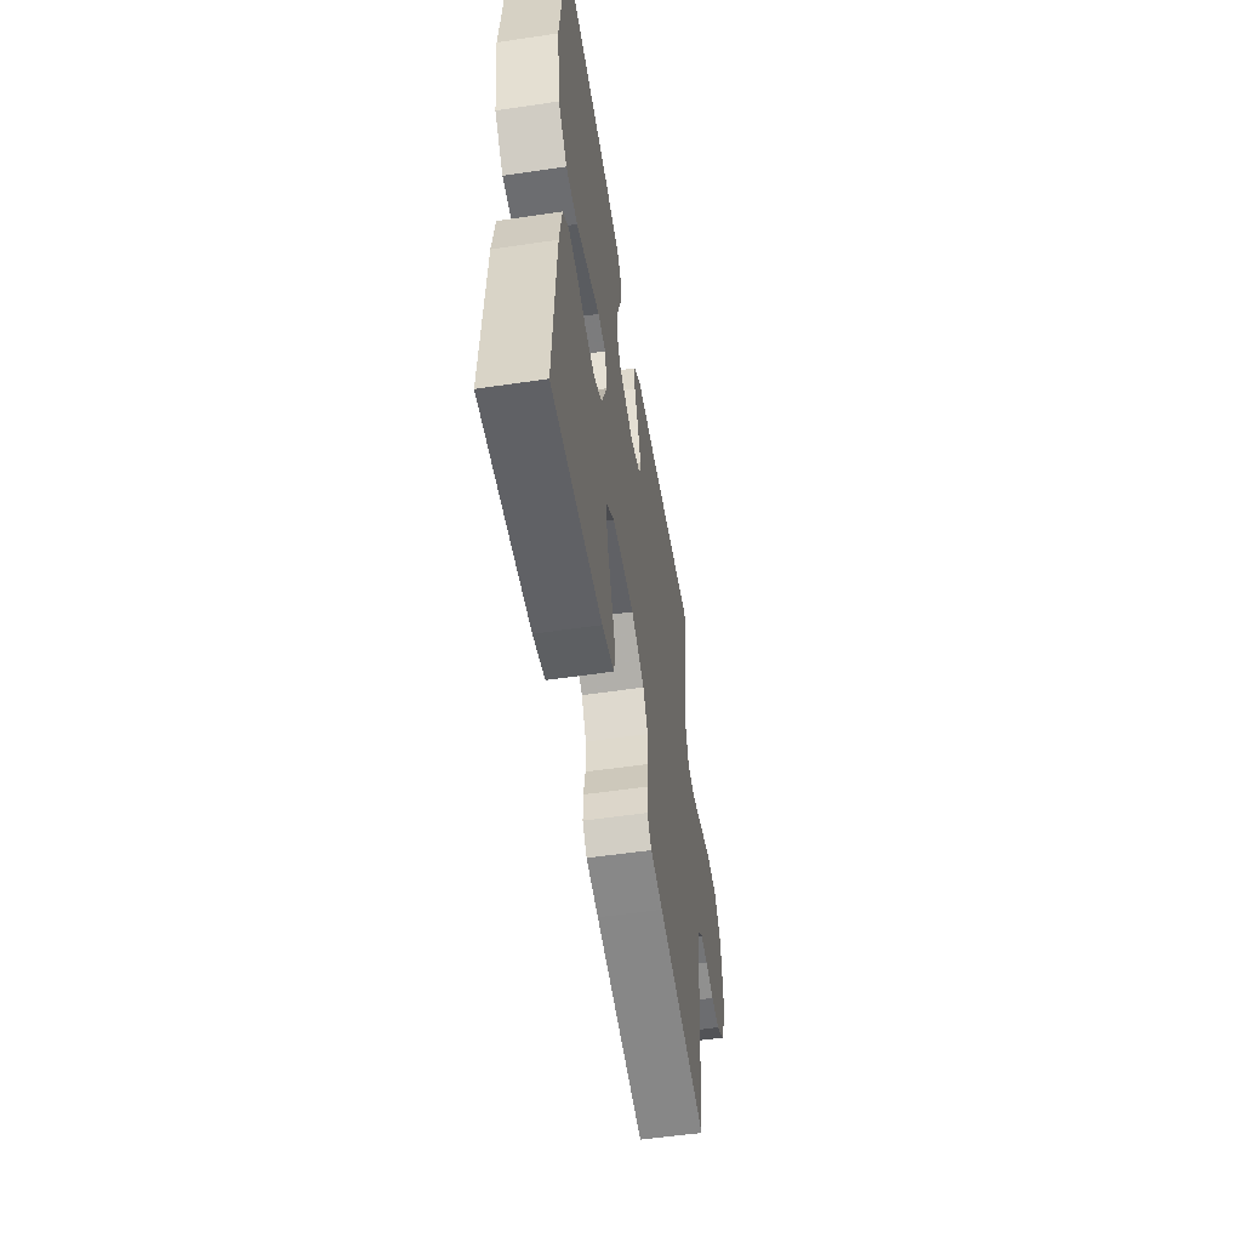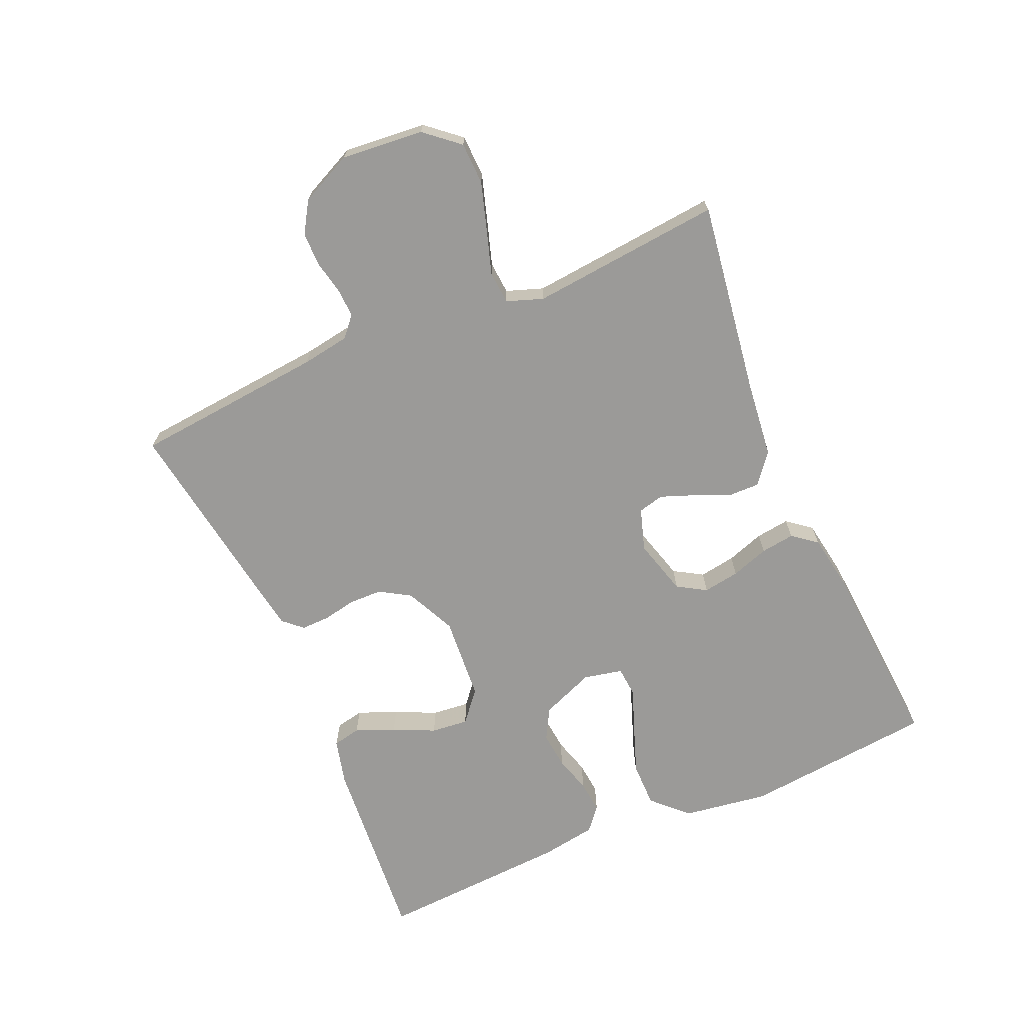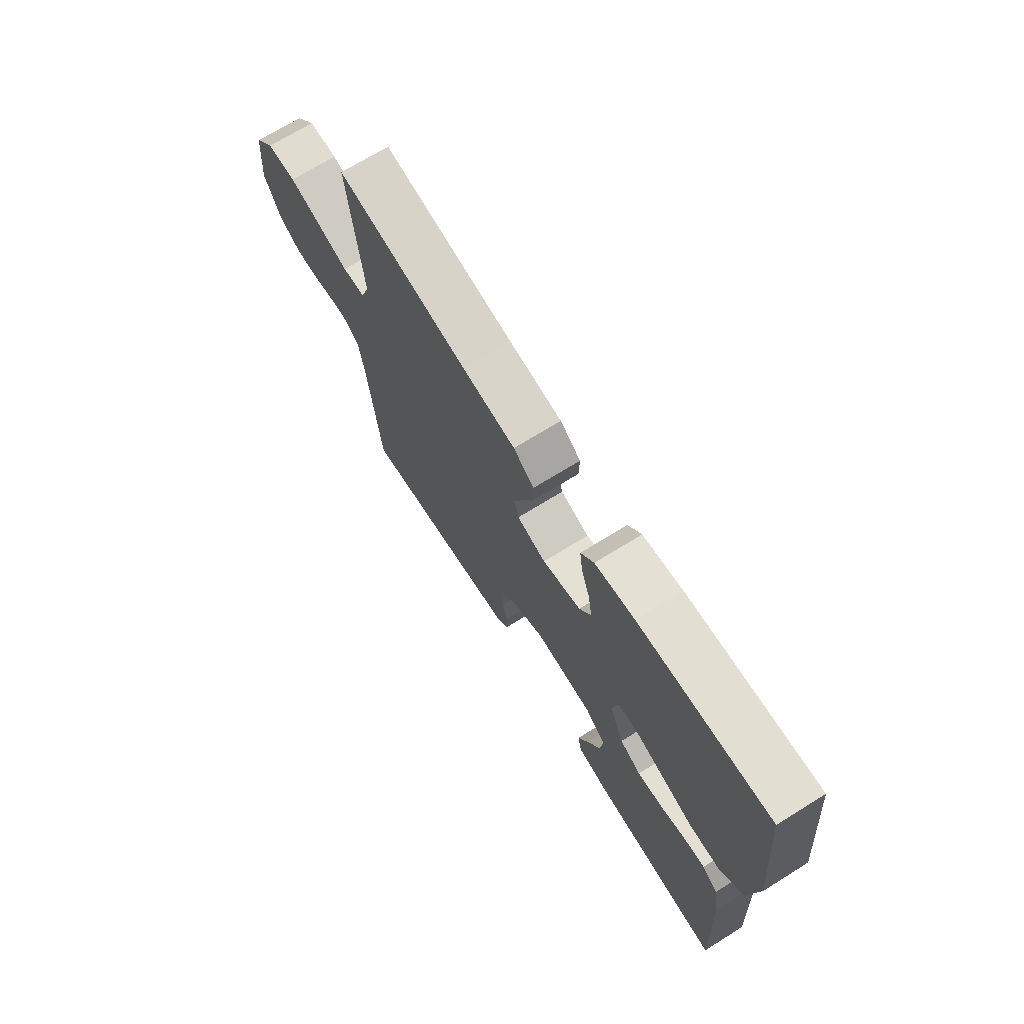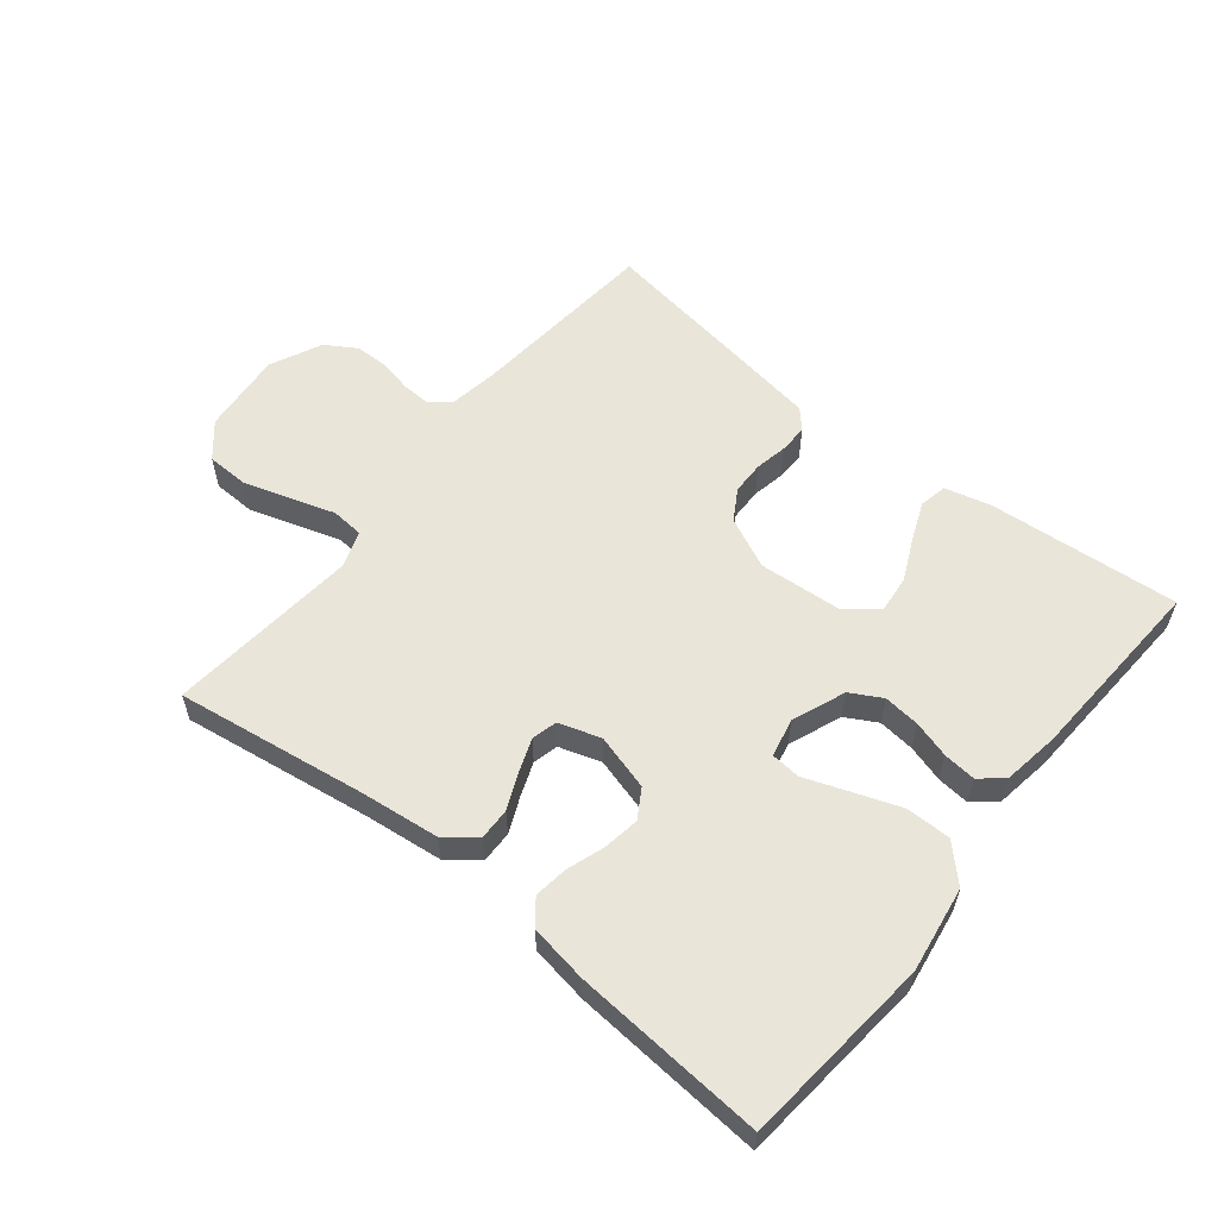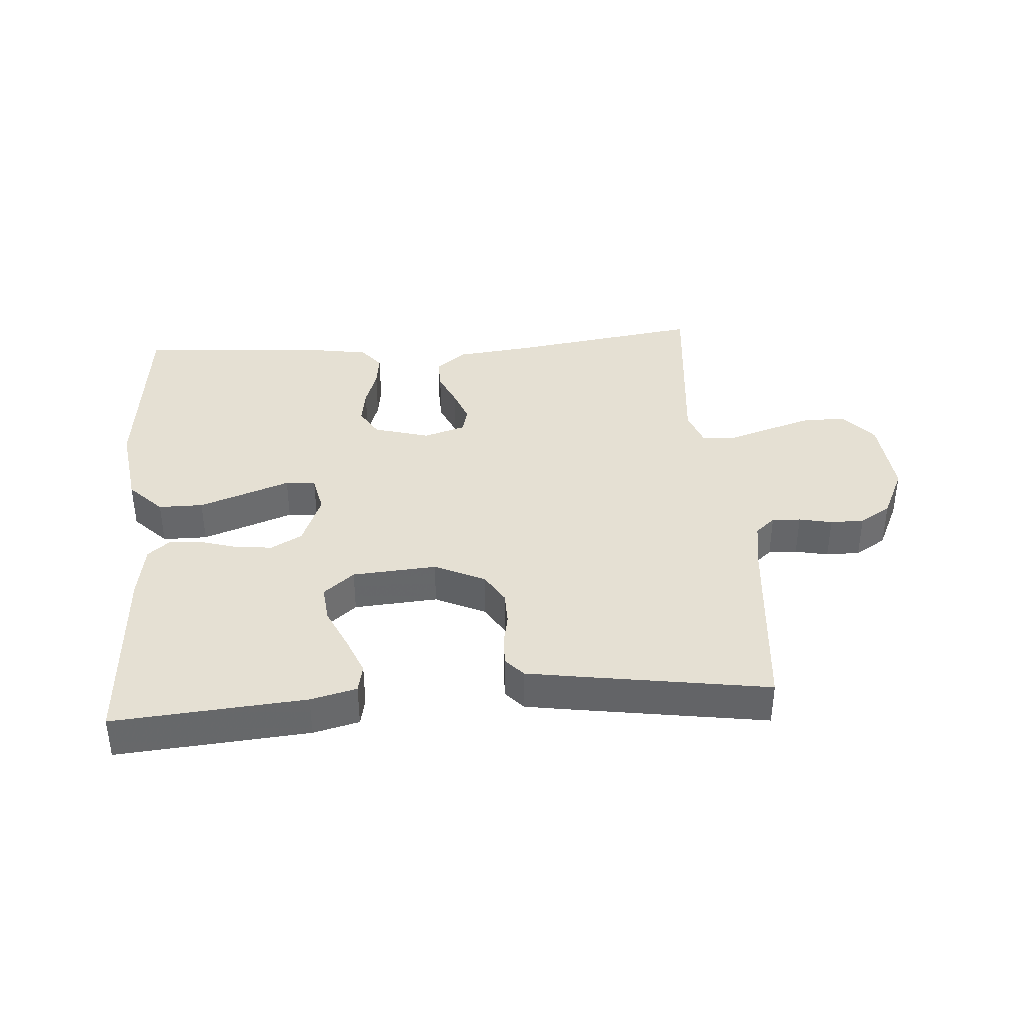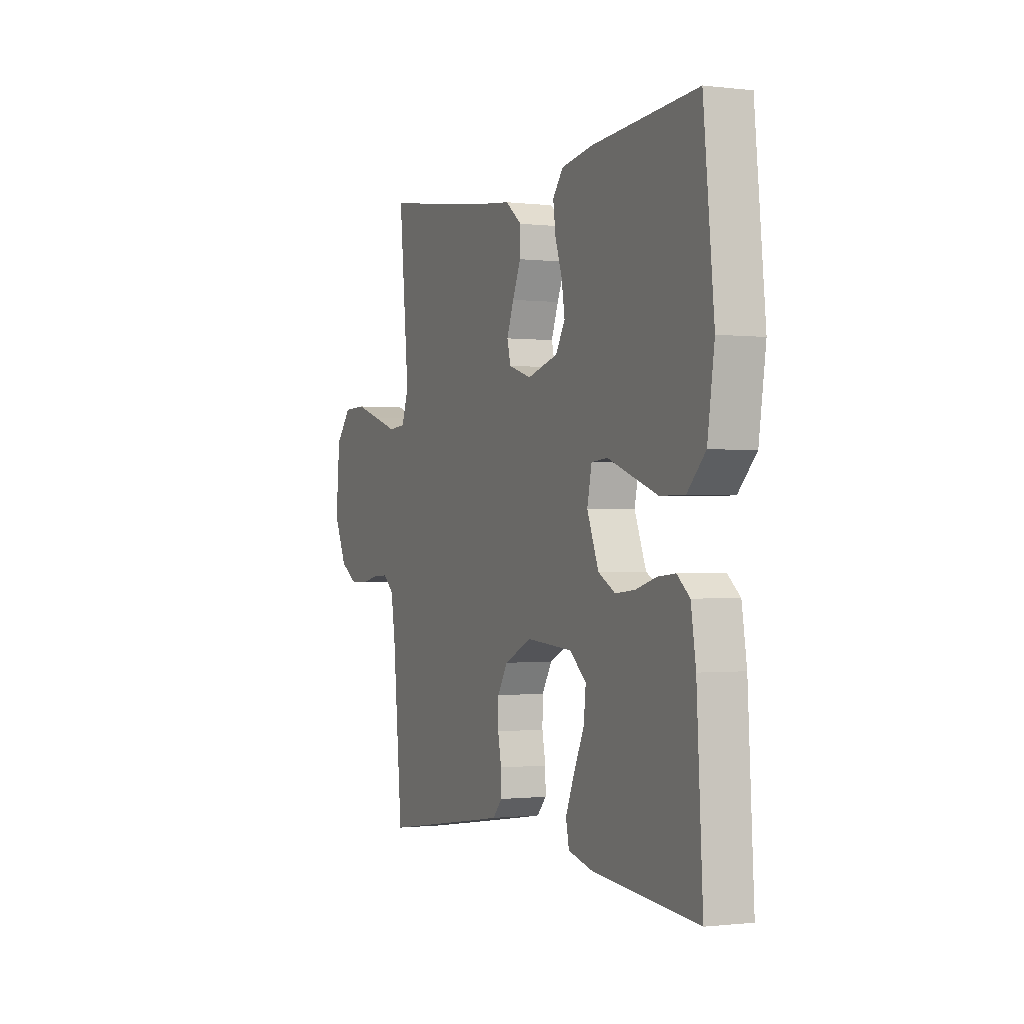
<metadata>
{"format":"obj","ext":"obj","renderer":"f3d","projection":"perspective","resolution":1024,"background":"white","views":[{"elev":-54.0,"azim":99.0,"up":"+Z"},{"elev":-69.4,"azim":-66.5,"up":"+Y"},{"elev":70.6,"azim":58.2,"up":"+Z"},{"elev":57.9,"azim":38.8,"up":"+Y"},{"elev":38.2,"azim":175.8,"up":"+Y"},{"elev":-0.8,"azim":66.1,"up":"+Z"}]}
</metadata>
<code>
v 0.5 0.07 -0.5
v 0.2 0.07 -0.475
v 0.128 0.07 -0.457
v 0.119 0.07 -0.413
v 0.144 0.07 -0.352
v 0.174 0.07 -0.287
v 0.18 0.07 -0.229
v 0.132 0.07 -0.189
v 0 0.07 -0.179
v -0.079 0.07 -0.216
v -0.108 0.07 -0.264
v -0.109 0.07 -0.316
v -0.099 0.07 -0.367
v -0.098 0.07 -0.412
v -0.125 0.07 -0.442
v -0.2 0.07 -0.454
v -0.5 0.07 -0.5
v -0.528 0.07 -0.2
v -0.54 0.07 -0.125
v -0.571 0.07 -0.098
v -0.616 0.07 -0.1
v -0.668 0.07 -0.111
v -0.721 0.07 -0.111
v -0.77 0.07 -0.081
v -0.808 0.07 0
v -0.796 0.07 0.129
v -0.751 0.07 0.182
v -0.685 0.07 0.184
v -0.611 0.07 0.161
v -0.542 0.07 0.139
v -0.491 0.07 0.143
v -0.471 0.07 0.2
v -0.5 0.07 0.5
v -0.2 0.07 0.456
v -0.078 0.07 0.442
v -0.031 0.07 0.405
v -0.032 0.07 0.355
v -0.056 0.07 0.3
v -0.076 0.07 0.247
v -0.066 0.07 0.207
v 0 0.07 0.186
v 0.088 0.07 0.211
v 0.115 0.07 0.256
v 0.106 0.07 0.313
v 0.086 0.07 0.372
v 0.079 0.07 0.425
v 0.109 0.07 0.463
v 0.2 0.07 0.478
v 0.5 0.07 0.5
v 0.53 0.07 0.2
v 0.51 0.07 0.066
v 0.458 0.07 0.013
v 0.388 0.07 0.013
v 0.313 0.07 0.04
v 0.245 0.07 0.065
v 0.198 0.07 0.061
v 0.185 0.07 0
v 0.218 0.07 -0.083
v 0.267 0.07 -0.11
v 0.324 0.07 -0.104
v 0.382 0.07 -0.087
v 0.433 0.07 -0.082
v 0.469 0.07 -0.112
v 0.483 0.07 -0.2
v 0.5 0 -0.5
v 0.2 0 -0.475
v 0.128 0 -0.457
v 0.119 0 -0.413
v 0.144 0 -0.352
v 0.174 0 -0.287
v 0.18 0 -0.229
v 0.132 0 -0.189
v 0 0 -0.179
v -0.079 0 -0.216
v -0.108 0 -0.264
v -0.109 0 -0.316
v -0.099 0 -0.367
v -0.098 0 -0.412
v -0.125 0 -0.442
v -0.2 0 -0.454
v -0.5 0 -0.5
v -0.528 0 -0.2
v -0.54 0 -0.125
v -0.571 0 -0.098
v -0.616 0 -0.1
v -0.668 0 -0.111
v -0.721 0 -0.111
v -0.77 0 -0.081
v -0.808 0 0
v -0.796 0 0.129
v -0.751 0 0.182
v -0.685 0 0.184
v -0.611 0 0.161
v -0.542 0 0.139
v -0.491 0 0.143
v -0.471 0 0.2
v -0.5 0 0.5
v -0.2 0 0.456
v -0.078 0 0.442
v -0.031 0 0.405
v -0.032 0 0.355
v -0.056 0 0.3
v -0.076 0 0.247
v -0.066 0 0.207
v 0 0 0.186
v 0.088 0 0.211
v 0.115 0 0.256
v 0.106 0 0.313
v 0.086 0 0.372
v 0.079 0 0.425
v 0.109 0 0.463
v 0.2 0 0.478
v 0.5 0 0.5
v 0.53 0 0.2
v 0.51 0 0.066
v 0.458 0 0.013
v 0.388 0 0.013
v 0.313 0 0.04
v 0.245 0 0.065
v 0.198 0 0.061
v 0.185 0 0
v 0.218 0 -0.083
v 0.267 0 -0.11
v 0.324 0 -0.104
v 0.382 0 -0.087
v 0.433 0 -0.082
v 0.469 0 -0.112
v 0.483 0 -0.2
f 60 61 62 63
f 59 60 63 64
f 52 53 54 55
f 50 51 52 55
f 50 55 56
f 49 50 56
f 48 49 56
f 47 48 56 57
f 44 45 46 47
f 43 44 47 57
f 35 36 37 38
f 34 35 38 39
f 32 33 34 39
f 31 32 39 40
f 27 28 29 30
f 25 26 27 30
f 25 30 31
f 21 22 23 24
f 20 21 24 25
f 15 16 17 18
f 15 18 19
f 12 13 14 15
f 11 12 15 19
f 10 11 19 20
f 3 4 5 6
f 1 2 3 6
f 59 64 1 6
f 58 59 6 7
f 57 58 7 8
f 42 43 57 8
f 41 42 8 9
f 25 31 40 41
f 20 25 41
f 9 10 20 41
f 127 126 125 124
f 128 127 124 123
f 119 118 117 116
f 119 116 115 114
f 120 119 114
f 120 114 113
f 120 113 112
f 121 120 112 111
f 111 110 109 108
f 121 111 108 107
f 102 101 100 99
f 103 102 99 98
f 103 98 97 96
f 104 103 96 95
f 94 93 92 91
f 94 91 90 89
f 95 94 89
f 88 87 86 85
f 89 88 85 84
f 82 81 80 79
f 83 82 79
f 79 78 77 76
f 83 79 76 75
f 84 83 75 74
f 70 69 68 67
f 70 67 66 65
f 70 65 128 123
f 71 70 123 122
f 72 71 122 121
f 72 121 107 106
f 73 72 106 105
f 105 104 95 89
f 105 89 84
f 105 84 74 73
f 1 65 66 2
f 2 66 67 3
f 3 67 68 4
f 4 68 69 5
f 5 69 70 6
f 6 70 71 7
f 7 71 72 8
f 8 72 73 9
f 9 73 74 10
f 10 74 75 11
f 11 75 76 12
f 12 76 77 13
f 13 77 78 14
f 14 78 79 15
f 15 79 80 16
f 16 80 81 17
f 17 81 82 18
f 18 82 83 19
f 19 83 84 20
f 20 84 85 21
f 21 85 86 22
f 22 86 87 23
f 23 87 88 24
f 24 88 89 25
f 25 89 90 26
f 26 90 91 27
f 27 91 92 28
f 28 92 93 29
f 29 93 94 30
f 30 94 95 31
f 31 95 96 32
f 32 96 97 33
f 33 97 98 34
f 34 98 99 35
f 35 99 100 36
f 36 100 101 37
f 37 101 102 38
f 38 102 103 39
f 39 103 104 40
f 40 104 105 41
f 41 105 106 42
f 42 106 107 43
f 43 107 108 44
f 44 108 109 45
f 45 109 110 46
f 46 110 111 47
f 47 111 112 48
f 48 112 113 49
f 49 113 114 50
f 50 114 115 51
f 51 115 116 52
f 52 116 117 53
f 53 117 118 54
f 54 118 119 55
f 55 119 120 56
f 56 120 121 57
f 57 121 122 58
f 58 122 123 59
f 59 123 124 60
f 60 124 125 61
f 61 125 126 62
f 62 126 127 63
f 63 127 128 64
f 64 128 65 1

</code>
